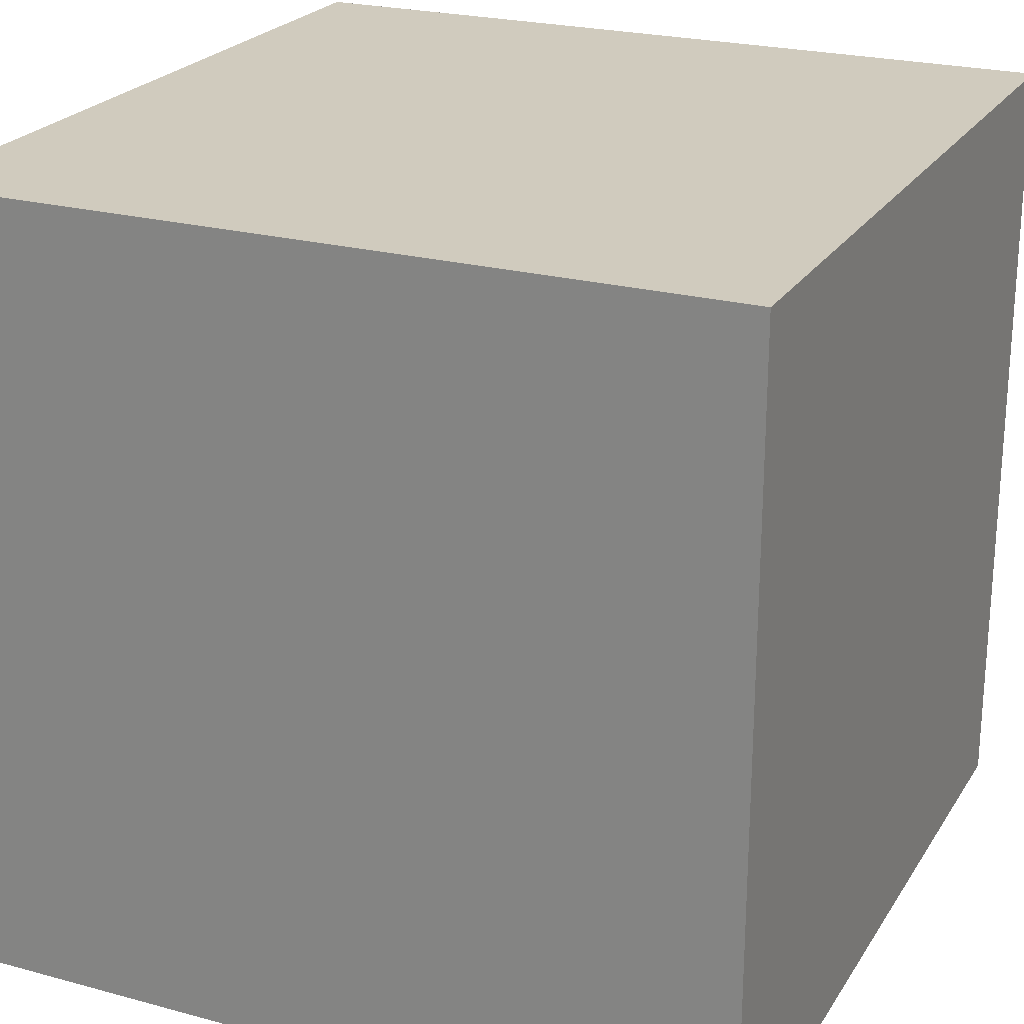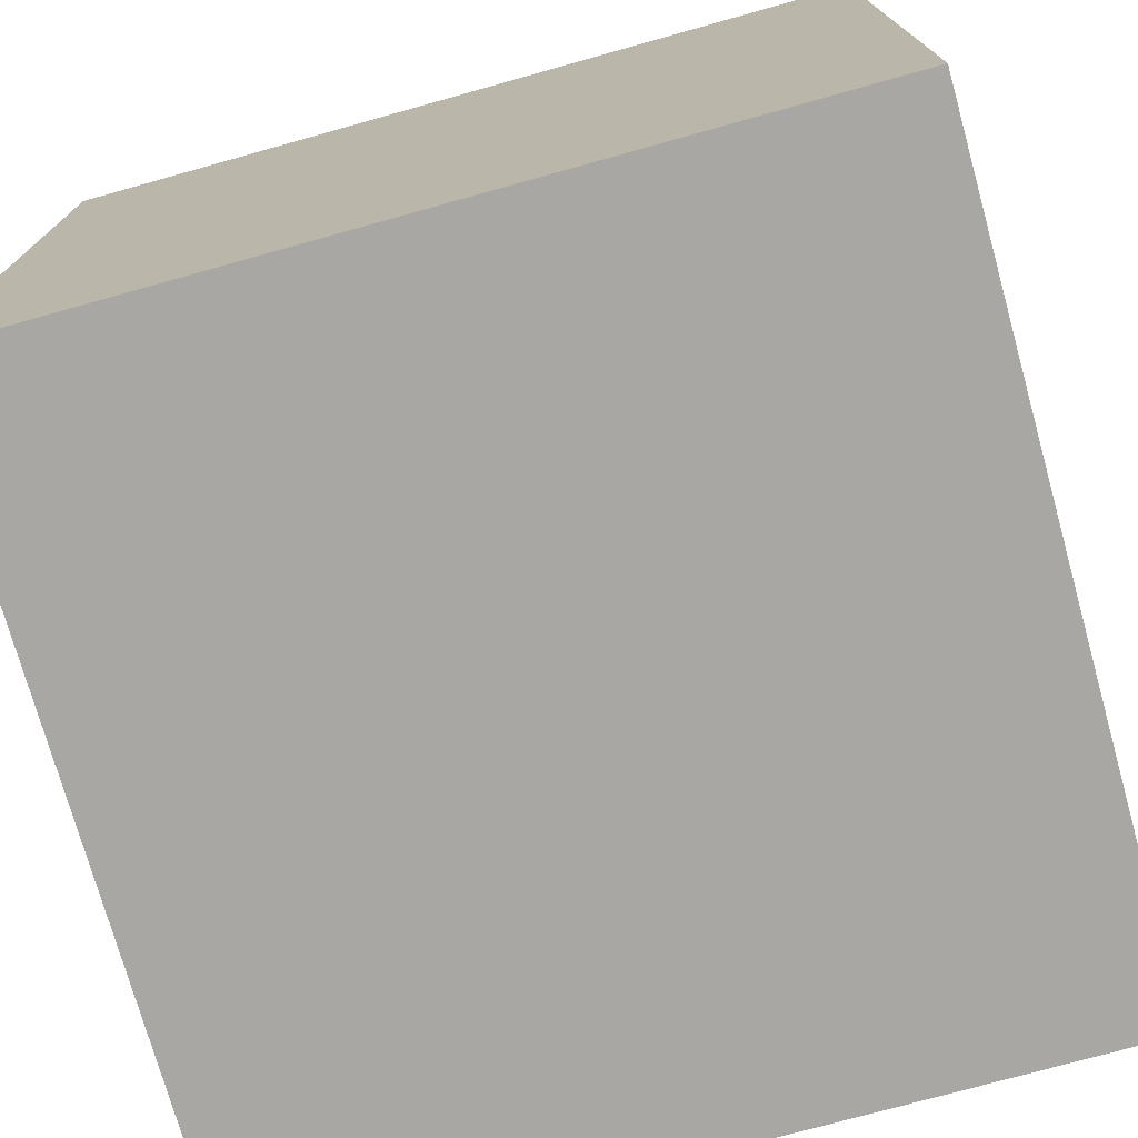
<metadata>
{"format":"obj","ext":"obj","renderer":"f3d","projection":"perspective","resolution":1024,"background":"white","views":[{"elev":23.4,"azim":-155.5,"up":"+Z"},{"elev":-74.8,"azim":-74.4,"up":"+Z"}]}
</metadata>
<code>
o g_g
v -5743 -256.4 3511
v -5505 -284.1 3964
v -5743 255 3526
v -5505 284.1 3964
v -7100 -500 3500
v -7100 -500 4100
v -7100 500 3500
v -7100 500 4100
v -5505 284.1 3500
v -5505 -284.1 3500
v -6856 255.5 3501
v -6857 -255.3 3499
v -6857 156 3496
v -6858 -0.4747 3525
v -6857 -155.2 3496
v -5743 155.7 3512
v -5743 -0.454 3521
v -5743 -155.2 3506
v -6605 254 3495
v -6300 256.7 3509
v -5995 256.7 3509
v -5994 -256.9 3512
v -6300 -255.8 3503
v -6605 -257 3498
v -700 -200 2800
v -700 -200 2400
v -700 200 2400
v -1000 295.4 2894
v -1393 -142.8 2665
v -1388 -135.5 2485
v -1054 309.9 2397
v -2118 1082 3001
v -2162 583.9 3001
v -6911 -155.4 3498
v -6911 -310.2 3498
v -5689 -155.3 3503
v -5689 -310.9 3507
v -5995 310.9 3505
v -5689 310 3514
v -6605 -311.2 3497
v -6910 310.3 3498
v -6911 155.9 3498
v -6911 -0.2296 3513
v -5689 155.5 3506
v -5689 -0.1367 3511
v -6605 309.8 3496
v -6300 310.9 3504
v -5994 -311.1 3507
v -6300 -310.5 3501
v -200 400 3000
v -6840 -150.7 3362
v -5757 -150.7 3372
v -200 -400 3000
v -500 -400 2200
v -500 400 2200
v -6841 -0.2334 3390
v -5757 -0.2132 3387
v -500 200 2800
v -500 -200 2800
v -480 -200 2430
v -6841 151.9 3362
v -5757 151.6 3378
v -480 200 2430
v -700 200 2800
v -6001 -249.6 3378
v -6299 -248.5 3369
v -6596 -249.8 3363
v -6002 249.8 3375
v -6299 249.9 3375
v -6595 247.2 3361
v -6841 -248 3364
v -5757 -249.2 3376
v -5757 248.2 3391
v -6839 248.7 3367
v -2271 593.5 2514
v -2227 1092 2514
v -3094 1092 2866
v -2791 660.8 2866
v -2905 497.7 2405
v -3260 920 2405
v -3995 370.2 3165
v -3665 -72.62 3165
v -3665 -72.62 2665
v -3995 370.2 2665
v -4887 250 3148
v -4887 -250 3148
v -4904 -250 2465
v -4904 250 2465
v -5500 500 3500
v -5500 -500 3500
v 0 400 2200
v 0 -400 2200
v 0 -400 3000
v 0 400 3000
v 300 400 2200
v 300 -400 2200
v 300 400 2100
v 300 -400 2100
v 100 400 1700
v 100 -400 1700
v -1609 588.7 2948
v -1638 -17.47 2656
v -1645 -15.17 2477
v -1691 600.7 2455
v -1184 -173 2397
v -1130 -187.6 2894
v -1777 110.2 2455
v -1696 98.16 2948
v -1410 -159.7 2490
v -1415 -166.5 2657
v -1650 -47.64 2482
v -1643 -49.78 2649
v -1400 -294.6 2340
v -1263 -307.9 2639
v -1828 -74.8 2534
v -1672 -79 2822
v -1531 -731.7 2355
v -1481 -778.6 2438
v -1683 -761.1 2426
v -1628 -801.8 2509
v -1470 -972.5 2103
v -1431 -1011 2133
v -1545 -1035 2116
v -1505 -1070 2148
v -1584 -80.76 2446
v -1584 -77.75 2456
v -1581 -87.62 2445
v -1581 -84.61 2454
v -1606 -24.4 2683
v -1606 -21.4 2692
v -1604 -31.26 2682
v -1604 -28.26 2691
v -1585 -77.97 2437
v -1583 -76.23 2446
v -1583 -84.45 2434
v -1581 -82.72 2444
v -1561 -55.68 2680
v -1559 -53.94 2689
v -1559 -62.16 2677
v -1557 -60.43 2686
v -1512 -129.2 2434
v -1508 -128.9 2443
v -1511 -135 2430
v -1507 -134.7 2439
v -1444 -121 2583
v -1440 -120.7 2592
v -1442 -126.8 2579
v -1438 -126.5 2588
v -1579 -69.9 2435
v -1580 -66.92 2441
v -1578 -74.97 2435
v -1579 -71.99 2441
v -1596 -16.66 2540
v -1597 -13.68 2546
v -1594 -21.73 2540
v -1595 -18.74 2546
v -1640 -56.7 2460
v -1629 -59.28 2466
v -1642 -60.84 2452
v -1631 -63.42 2457
v -1378 -160 2601
v -1367 -162.6 2607
v -1380 -164.1 2593
v -1369 -166.7 2599
v -1650 -49.5 2461
v -1638 -52.22 2464
v -1654 -52.58 2453
v -1642 -55.3 2456
v -1363 -157.5 2532
v -1351 -160.2 2535
v -1367 -160.5 2524
v -1355 -163.3 2527
v -1603 -250.4 2423
v -1609 -256.9 2432
v -1600 -254.8 2415
v -1606 -261.4 2424
v -1784 -420 2617
v -1790 -426.5 2626
v -1781 -424.5 2609
v -1787 -431 2618
v -1598 -239.1 2420
v -1602 -247.6 2428
v -1594 -241.9 2412
v -1598 -250.5 2420
v -1734 -464.4 2593
v -1739 -472.9 2601
v -1731 -467.3 2585
v -1735 -475.8 2592
v -1567 -520.8 2604
v -1566 -513.4 2594
v -1560 -522.4 2609
v -1559 -515.1 2599
v -1535 -302.7 2379
v -1534 -295.3 2369
v -1527 -304.3 2384
v -1526 -296.9 2375
v -1575 -528.4 2610
v -1572 -522.1 2600
v -1569 -531.2 2616
v -1565 -524.9 2606
v -1475 -339.5 2379
v -1471 -333.3 2369
v -1468 -342.3 2385
v -1465 -336.1 2375
v -5500 500 2500
v -5500 -500 2500
v -6900 500 3500
v -6900 -500 3500
v -5700 500 3400
v -5700 -500 3400
v -5750 500 3400
v -5750 -500 3400
v -5750 250 3400
v -5750 0 3400
v -5750 -250 3400
v -6850 500 3400
v -6850 -500 3400
v -6850 250 3400
v -6850 -250 3400
v -6950 500 3400
v -6950 -500 3400
v -6950 250 3400
v -6950 -250 3400
v -5500 500 3500
v -5500 -500 3500
v -5500 -500 4100
v -5500 500 4100
v -5420 284.1 3500
v -5420 -284.1 3500
v -5420 -284.1 3964
v -5420 284.1 3964
v -6817 499 3185
v -6223 493.7 2705
v -6711 495.3 3079
v -6338 505.1 2994
v -6228 -504.4 2694
v -6824 -505.3 3183
v -6338 -504.4 2994
v -6715 -499.2 3077
v -5700 500 3300
v -5700 -500 3300
v -5692 500 3179
v -5692 -500 3179
v -5741 500 3079
v -5741 -500 3079
v -5705 500 2955
v -5705 -500 2955
v -5533 500 2935
v -5533 -500 2935
v -5425 500 2850
v -5425 -500 2850
v -5160 500 2860
v -5160 -500 2860
v -5031 500 2966
v -5031 -500 2966
v -4833 500 3014
v -4833 -500 3014
v -4761 500 3223
v -4761 -500 3223
v -7010 -284.1 3964
v -7010 284.1 3964
v -7010 284.1 3500
v -7010 -284.1 3500
v -7015 500 3500
v -7015 -500 3500
v -7015 500 3500
v -7015 -500 3500
v -7015 -500 4100
v -7015 500 4100
v -7095 284.1 3500
v -7095 -284.1 3500
v -7095 -284.1 3964
v -7095 284.1 3964
v -5500 500 3500
v -5500 500 3500
v -5500 500 3500
v -5500 -500 3500
v -5500 -500 3500
v -5500 -500 3500
v -5500 -500 4100
v -5500 -500 4100
v -5500 500 4100
v -5500 500 4100
v -7100 500 4100
v -7100 500 3500
v -7100 -500 3500
v -7100 -500 4100
v -2118 1082 3001
v -2118 1082 3001
v -2227 1092 2514
v -2227 1092 2514
v -1609 588.7 2948
v -1000 295.4 2894
v -2905 497.7 2405
v -2905 497.7 2405
v -2271 593.5 2514
v -2271 593.5 2514
v -3665 -72.62 2665
v -3665 -72.62 2665
v -3995 370.2 2665
v -3995 370.2 2665
v -3260 920 2405
v -3260 920 2405
v -2791 660.8 2866
v -2791 660.8 2866
v -5743 -256.4 3511
v -5743 -256.4 3511
v -5757 -249.2 3376
v -6841 -248 3364
v -6857 -255.3 3499
v -6857 -255.3 3499
v -6856 255.5 3501
v -6856 255.5 3501
v -6839 248.7 3367
v -5757 248.2 3391
v -5743 255 3526
v -5743 255 3526
v -6857 -155.2 3496
v -5743 -155.2 3506
v -5995 256.7 3509
v -6605 -257 3498
v -6857 156 3496
v -6858 -0.4747 3525
v -5743 155.7 3512
v -5743 -0.454 3521
v -6605 254 3495
v -6300 256.7 3509
v -5994 -256.9 3512
v -6300 -255.8 3503
v -480 -200 2430
v -480 -200 2430
v -480 -200 2430
v -500 -400 2200
v -500 -400 2200
v -500 -400 2200
v -200 400 3000
v -200 400 3000
v -200 400 3000
v -500 400 2200
v -500 400 2200
v -500 400 2200
v -200 -400 3000
v -200 -400 3000
v -200 -400 3000
v -480 200 2430
v -480 200 2430
v -480 200 2430
v -700 200 2400
v -700 -200 2400
v -500 -200 2800
v -500 -200 2800
v -500 -200 2800
v -700 -200 2800
v -700 200 2800
v -500 200 2800
v -500 200 2800
v -500 200 2800
v -1184 -173 2397
v -1184 -173 2397
v -1130 -187.6 2894
v -1054 309.9 2397
v -1691 600.7 2455
v -1777 110.2 2455
v -1777 110.2 2455
v -1696 98.16 2948
v -2162 583.9 3001
v -2162 583.9 3001
v -3665 -72.62 3165
v -3665 -72.62 3165
v -4887 -250 3148
v -4887 -250 3148
v -4904 250 2465
v -4904 250 2465
v -5500 500 2500
v -4887 250 3148
v -4887 250 3148
v -4887 250 3148
v -3995 370.2 3165
v -3995 370.2 3165
v -3094 1092 2866
v -3094 1092 2866
v -4904 -250 2465
v -5500 500 3500
v -5500 -500 2500
v -5500 -500 3500
v 0 400 2200
v 0 400 3000
v 0 -400 3000
v 0 -400 2200
v 300 400 2200
v 300 -400 2200
v -1388 -135.5 2485
v -1388 -135.5 2485
v -1388 -135.5 2485
v -1393 -142.8 2665
v -1393 -142.8 2665
v -1645 -15.17 2477
v -1645 -15.17 2477
v -1645 -15.17 2477
v -1638 -17.47 2656
v -1638 -17.47 2656
v -1410 -159.7 2490
v -1410 -159.7 2490
v -1410 -159.7 2490
v -1415 -166.5 2657
v -1415 -166.5 2657
v -1415 -166.5 2657
v -1650 -47.64 2482
v -1650 -47.64 2482
v -1650 -47.64 2482
v -1643 -49.78 2649
v -1643 -49.78 2649
v -1643 -49.78 2649
v -1400 -294.6 2340
v -1400 -294.6 2340
v -1400 -294.6 2340
v -1263 -307.9 2639
v -1263 -307.9 2639
v -1263 -307.9 2639
v -1828 -74.8 2534
v -1828 -74.8 2534
v -1828 -74.8 2534
v -1672 -79 2822
v -1672 -79 2822
v -1672 -79 2822
v -1531 -731.7 2355
v -1531 -731.7 2355
v -1531 -731.7 2355
v -1481 -778.6 2438
v -1481 -778.6 2438
v -1683 -761.1 2426
v -1683 -761.1 2426
v -1628 -801.8 2509
v -1470 -972.5 2103
v -1470 -972.5 2103
v -1431 -1011 2133
v -1431 -1011 2133
v -1545 -1035 2116
v -1545 -1035 2116
v -1505 -1070 2148
v -1505 -1070 2148
v -1581 -87.62 2445
v -1581 -87.62 2445
v -1584 -80.76 2446
v -1584 -80.76 2446
v -1584 -77.75 2456
v -1581 -84.61 2454
v -1604 -31.26 2682
v -1604 -28.26 2691
v -1604 -28.26 2691
v -1606 -21.4 2692
v -1606 -21.4 2692
v -1606 -24.4 2683
v -1583 -84.45 2434
v -1583 -84.45 2434
v -1585 -77.97 2437
v -1585 -77.97 2437
v -1583 -76.23 2446
v -1581 -82.72 2444
v -1559 -62.16 2677
v -1557 -60.43 2686
v -1557 -60.43 2686
v -1559 -53.94 2689
v -1559 -53.94 2689
v -1561 -55.68 2680
v -1511 -135 2430
v -1511 -135 2430
v -1512 -129.2 2434
v -1512 -129.2 2434
v -1508 -128.9 2443
v -1507 -134.7 2439
v -1442 -126.8 2579
v -1438 -126.5 2588
v -1438 -126.5 2588
v -1440 -120.7 2592
v -1440 -120.7 2592
v -1444 -121 2583
v -1578 -74.97 2435
v -1578 -74.97 2435
v -1579 -69.9 2435
v -1579 -69.9 2435
v -1580 -66.92 2441
v -1579 -71.99 2441
v -1594 -21.73 2540
v -1595 -18.74 2546
v -1595 -18.74 2546
v -1597 -13.68 2546
v -1597 -13.68 2546
v -1596 -16.66 2540
v -1642 -60.84 2452
v -1642 -60.84 2452
v -1640 -56.7 2460
v -1640 -56.7 2460
v -1629 -59.28 2466
v -1631 -63.42 2457
v -1380 -164.1 2593
v -1369 -166.7 2599
v -1369 -166.7 2599
v -1367 -162.6 2607
v -1367 -162.6 2607
v -1378 -160 2601
v -1654 -52.58 2453
v -1654 -52.58 2453
v -1650 -49.5 2461
v -1650 -49.5 2461
v -1638 -52.22 2464
v -1642 -55.3 2456
v -1367 -160.5 2524
v -1355 -163.3 2527
v -1355 -163.3 2527
v -1351 -160.2 2535
v -1351 -160.2 2535
v -1363 -157.5 2532
v -1600 -254.8 2415
v -1600 -254.8 2415
v -1603 -250.4 2423
v -1603 -250.4 2423
v -1609 -256.9 2432
v -1606 -261.4 2424
v -1781 -424.5 2609
v -1787 -431 2618
v -1787 -431 2618
v -1790 -426.5 2626
v -1790 -426.5 2626
v -1784 -420 2617
v -1594 -241.9 2412
v -1594 -241.9 2412
v -1598 -239.1 2420
v -1598 -239.1 2420
v -1602 -247.6 2428
v -1598 -250.5 2420
v -1731 -467.3 2585
v -1735 -475.8 2592
v -1735 -475.8 2592
v -1739 -472.9 2601
v -1739 -472.9 2601
v -1734 -464.4 2593
v -1560 -522.4 2609
v -1560 -522.4 2609
v -1567 -520.8 2604
v -1567 -520.8 2604
v -1566 -513.4 2594
v -1559 -515.1 2599
v -1527 -304.3 2384
v -1526 -296.9 2375
v -1526 -296.9 2375
v -1534 -295.3 2369
v -1534 -295.3 2369
v -1535 -302.7 2379
v -1569 -531.2 2616
v -1569 -531.2 2616
v -1575 -528.4 2610
v -1575 -528.4 2610
v -1572 -522.1 2600
v -1565 -524.9 2606
v -1468 -342.3 2385
v -1465 -336.1 2375
v -1465 -336.1 2375
v -1471 -333.3 2369
v -1471 -333.3 2369
v -1475 -339.5 2379
v -5700 500 3400
v -5700 -500 3400
v -5505 284.1 3500
v -5505 284.1 3500
v -5505 284.1 3500
v -5505 -284.1 3500
v -5505 -284.1 3500
v -5505 -284.1 3500
v -5505 -284.1 3964
v -5505 -284.1 3964
v -5505 284.1 3964
v -5505 284.1 3964
v -5420 284.1 3500
v -5420 284.1 3500
v -5420 -284.1 3500
v -5420 -284.1 3500
v -5420 -284.1 3964
v -5420 -284.1 3964
v -5420 284.1 3964
v -5420 284.1 3964
v -6711 495.3 3079
v -6711 495.3 3079
v -6817 499 3185
v -6817 499 3185
v -6824 -505.3 3183
v -6824 -505.3 3183
v -6715 -499.2 3077
v -6715 -499.2 3077
v -6338 505.1 2994
v -6338 505.1 2994
v -6338 -504.4 2994
v -6338 -504.4 2994
v -6223 493.7 2705
v -6223 493.7 2705
v -6228 -504.4 2694
v -6228 -504.4 2694
v -6900 500 3500
v -6900 -500 3500
v -5741 500 3079
v -5741 -500 3079
v -5705 500 2955
v -5705 -500 2955
v -5533 500 2935
v -5533 -500 2935
v -5425 500 2850
v -5425 -500 2850
v -5160 500 2860
v -5160 -500 2860
v -4833 500 3014
v -4833 -500 3014
v -7010 -284.1 3500
v -7010 -284.1 3500
v -7010 -284.1 3964
v -7010 -284.1 3964
v -7010 284.1 3964
v -7010 284.1 3964
v -7010 284.1 3500
v -7010 284.1 3500
v -7015 -500 3500
v -7015 500 3500
v -7095 284.1 3964
v -7095 -284.1 3964
f 282 285 275
f 278 287 280
f 319 308 306
f 45 36 277
f 42 7 43
f 38 274 47
f 49 40 5
f 324 57 325
f 329 67 321
f 318 309 51
f 324 315 62
f 329 65 66
f 318 56 323
f 328 72 65
f 322 56 61
f 327 68 320
f 322 314 312
f 326 69 327
f 321 71 311
f 326 74 70
f 320 73 317
f 319 57 52
f 12 34 35
f 1 36 18
f 3 38 21
f 12 40 24
f 11 42 13
f 13 43 14
f 15 43 34
f 3 44 39
f 16 45 44
f 18 45 17
f 11 46 41
f 20 46 19
f 21 47 20
f 1 48 37
f 22 49 48
f 24 49 23
f 342 357 337
f 330 343 333
f 346 336 356
f 338 91 94
f 353 331 349
f 354 345 355
f 347 26 332
f 63 334 340
f 358 27 31
f 360 64 25
f 359 353 349
f 59 64 58
f 397 403 393
f 292 361 293
f 363 31 104
f 361 354 293
f 374 376 383
f 300 380 379
f 81 305 369
f 298 303 301
f 382 301 373
f 370 299 87
f 84 375 88
f 290 77 80
f 108 28 360
f 305 289 367
f 304 296 294
f 295 291 303
f 83 78 79
f 371 81 369
f 384 370 87
f 373 206 382
f 344 92 335
f 93 50 387
f 386 54 389
f 390 389 391
f 97 96 98
f 99 98 100
f 366 364 75
f 32 362 292
f 297 104 291
f 367 101 108
f 395 359 392
f 399 105 107
f 395 365 106
f 400 364 365
f 406 423 411
f 396 413 401
f 29 402 405
f 103 412 409
f 424 432 421
f 404 417 110
f 112 422 410
f 111 415 109
f 430 440 433
f 416 431 427
f 419 433 116
f 113 429 114
f 441 434 438
f 428 122 118
f 432 124 439
f 117 123 121
f 444 447 442
f 128 448 443
f 450 453 131
f 129 126 445
f 131 125 127
f 132 446 130
f 456 459 454
f 136 460 455
f 462 465 139
f 137 134 457
f 139 133 135
f 140 458 138
f 468 471 466
f 144 472 467
f 474 477 147
f 145 142 469
f 147 141 143
f 148 470 146
f 480 483 478
f 152 484 479
f 486 489 155
f 153 150 481
f 155 149 151
f 156 482 154
f 492 495 490
f 160 496 491
f 498 501 163
f 161 158 493
f 163 157 159
f 164 494 162
f 504 507 502
f 168 508 503
f 510 513 171
f 169 166 505
f 171 165 167
f 172 506 170
f 516 519 514
f 176 520 515
f 522 525 179
f 177 174 517
f 179 173 175
f 180 518 178
f 528 531 526
f 184 532 527
f 534 537 187
f 185 182 529
f 187 181 183
f 188 530 186
f 540 543 538
f 192 544 539
f 546 549 195
f 193 190 541
f 195 189 191
f 196 542 194
f 552 555 550
f 200 556 551
f 558 561 203
f 201 198 553
f 203 197 199
f 204 554 202
f 206 595 597
f 588 587 599
f 598 582 590
f 86 89 85
f 214 213 562
f 213 216 211
f 212 219 215
f 218 220 216
f 217 223 219
f 219 222 218
f 281 8 283
f 567 574 564
f 566 279 569
f 570 225 226
f 572 224 565
f 570 227 572
f 578 575 577
f 573 579 571
f 2 229 10
f 9 231 4
f 585 589 583
f 234 593 591
f 238 233 235
f 232 208 237
f 209 241 210
f 240 243 241
f 242 601 243
f 244 603 245
f 246 605 247
f 248 607 249
f 250 609 251
f 252 255 253
f 254 611 255
f 256 259 257
f 620 618 612
f 614 267 613
f 266 616 619
f 269 614 616
f 272 617 615
f 271 260 263
f 622 262 261
f 282 284 285
f 278 286 287
f 319 52 308
f 274 39 44
f 44 45 274
f 36 37 277
f 277 274 45
f 5 35 34
f 5 34 43
f 41 7 42
f 5 43 7
f 7 41 46
f 7 46 47
f 39 274 38
f 7 47 274
f 277 37 48
f 48 49 277
f 40 35 5
f 5 277 49
f 324 62 57
f 329 66 67
f 318 310 309
f 324 316 315
f 329 328 65
f 318 51 56
f 328 307 72
f 322 323 56
f 327 69 68
f 322 61 314
f 326 70 69
f 321 67 71
f 326 313 74
f 320 68 73
f 319 325 57
f 12 15 34
f 1 37 36
f 3 39 38
f 12 35 40
f 11 41 42
f 13 42 43
f 15 14 43
f 3 16 44
f 16 17 45
f 18 36 45
f 11 19 46
f 20 47 46
f 21 38 47
f 1 22 48
f 22 23 49
f 24 40 49
f 342 351 357
f 330 352 343
f 346 339 336
f 338 341 91
f 353 350 331
f 354 348 345
f 347 27 26
f 63 60 334
f 358 26 27
f 360 28 64
f 359 106 353
f 59 25 64
f 397 408 403
f 292 362 361
f 363 358 31
f 361 348 354
f 374 372 376
f 300 302 380
f 81 381 305
f 298 295 303
f 382 298 301
f 370 368 299
f 84 378 375
f 290 288 77
f 108 101 28
f 305 381 289
f 304 33 296
f 295 297 291
f 83 82 78
f 371 377 81
f 384 385 370
f 373 205 206
f 344 388 92
f 93 53 50
f 386 55 54
f 390 386 389
f 97 95 96
f 99 97 98
f 366 365 364
f 32 76 362
f 297 363 104
f 367 289 101
f 395 106 359
f 399 394 105
f 395 400 365
f 400 398 364
f 406 418 423
f 396 407 413
f 29 30 402
f 103 102 412
f 424 120 432
f 404 414 417
f 112 425 422
f 111 420 415
f 430 437 440
f 416 115 431
f 419 430 433
f 113 426 429
f 441 436 434
f 428 435 122
f 432 120 124
f 117 119 123
f 444 446 447
f 128 449 448
f 450 451 453
f 129 452 126
f 131 453 125
f 132 447 446
f 456 458 459
f 136 461 460
f 462 463 465
f 137 464 134
f 139 465 133
f 140 459 458
f 468 470 471
f 144 473 472
f 474 475 477
f 145 476 142
f 147 477 141
f 148 471 470
f 480 482 483
f 152 485 484
f 486 487 489
f 153 488 150
f 155 489 149
f 156 483 482
f 492 494 495
f 160 497 496
f 498 499 501
f 161 500 158
f 163 501 157
f 164 495 494
f 504 506 507
f 168 509 508
f 510 511 513
f 169 512 166
f 171 513 165
f 172 507 506
f 516 518 519
f 176 521 520
f 522 523 525
f 177 524 174
f 179 525 173
f 180 519 518
f 528 530 531
f 184 533 532
f 534 535 537
f 185 536 182
f 187 537 181
f 188 531 530
f 540 542 543
f 192 545 544
f 546 547 549
f 193 548 190
f 195 549 189
f 196 543 542
f 552 554 555
f 200 557 556
f 558 559 561
f 201 560 198
f 203 561 197
f 204 555 554
f 206 205 595
f 599 385 592
f 384 596 385
f 592 588 599
f 385 596 592
f 594 374 383
f 383 598 590
f 584 582 598
f 590 594 383
f 86 90 89
f 562 563 214
f 215 214 563
f 563 212 215
f 213 211 562
f 213 218 216
f 212 217 219
f 218 222 220
f 217 221 223
f 219 223 222
f 281 6 8
f 567 576 574
f 566 276 279
f 570 568 225
f 572 227 224
f 570 226 227
f 578 580 575
f 573 581 579
f 2 230 229
f 9 228 231
f 585 586 589
f 234 239 593
f 238 236 233
f 232 207 208
f 209 240 241
f 240 242 243
f 242 600 601
f 244 602 603
f 246 604 605
f 248 606 607
f 250 608 609
f 252 254 255
f 254 610 611
f 256 258 259
f 620 621 618
f 614 268 267
f 266 269 616
f 269 268 614
f 272 273 617
f 271 623 260
f 622 270 262
l 264 265
o co_culling
v 1.022e+04 1.272e+04 1.343e+04
v 1.022e+04 1.272e+04 -1.201e+04
v 1.022e+04 -1.272e+04 1.343e+04
v 1.022e+04 -1.272e+04 -1.201e+04
v -1.522e+04 1.272e+04 1.343e+04
v -1.522e+04 1.272e+04 -1.201e+04
v -1.522e+04 -1.272e+04 1.343e+04
v -1.522e+04 -1.272e+04 -1.201e+04
f 625 631 629
f 628 625 629
f 630 629 631
f 626 631 627
f 628 626 624
f 624 627 625
f 625 627 631
f 628 624 625
f 630 628 629
f 626 630 631
f 628 630 626
f 624 626 627

</code>
